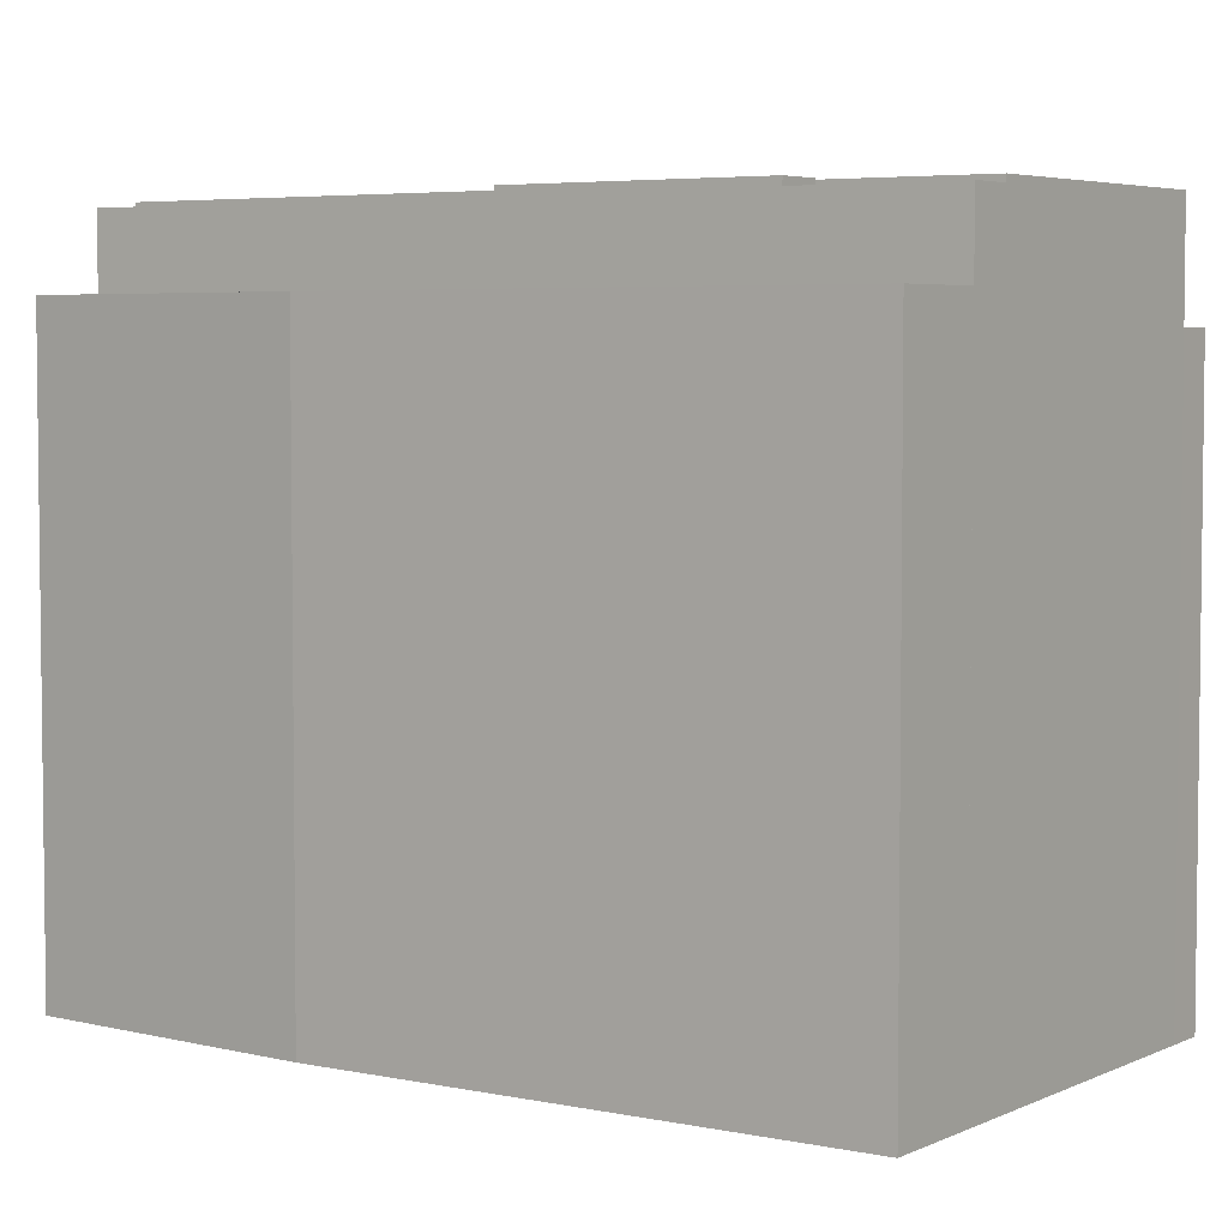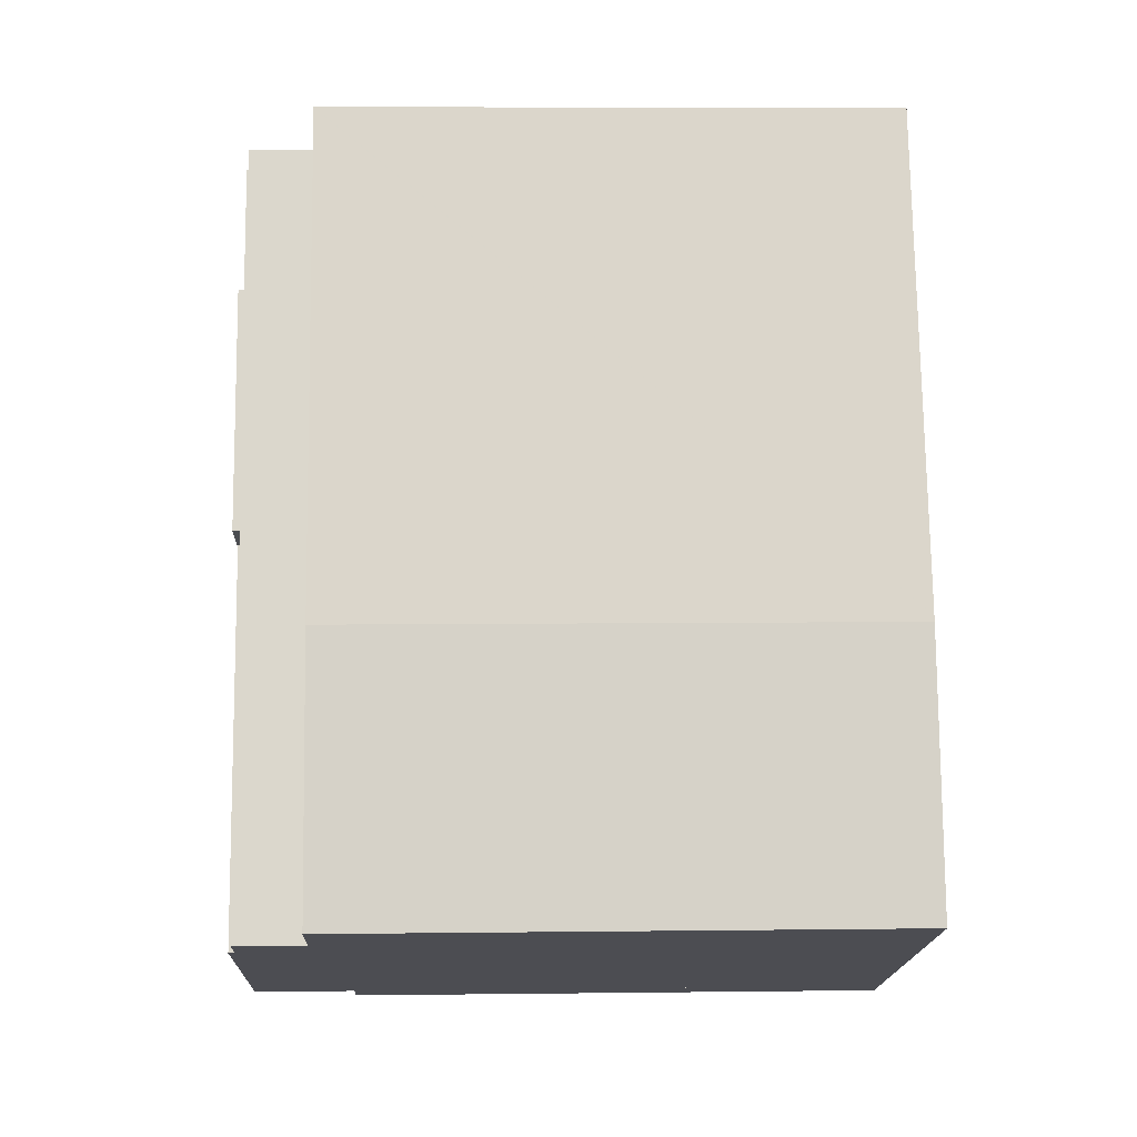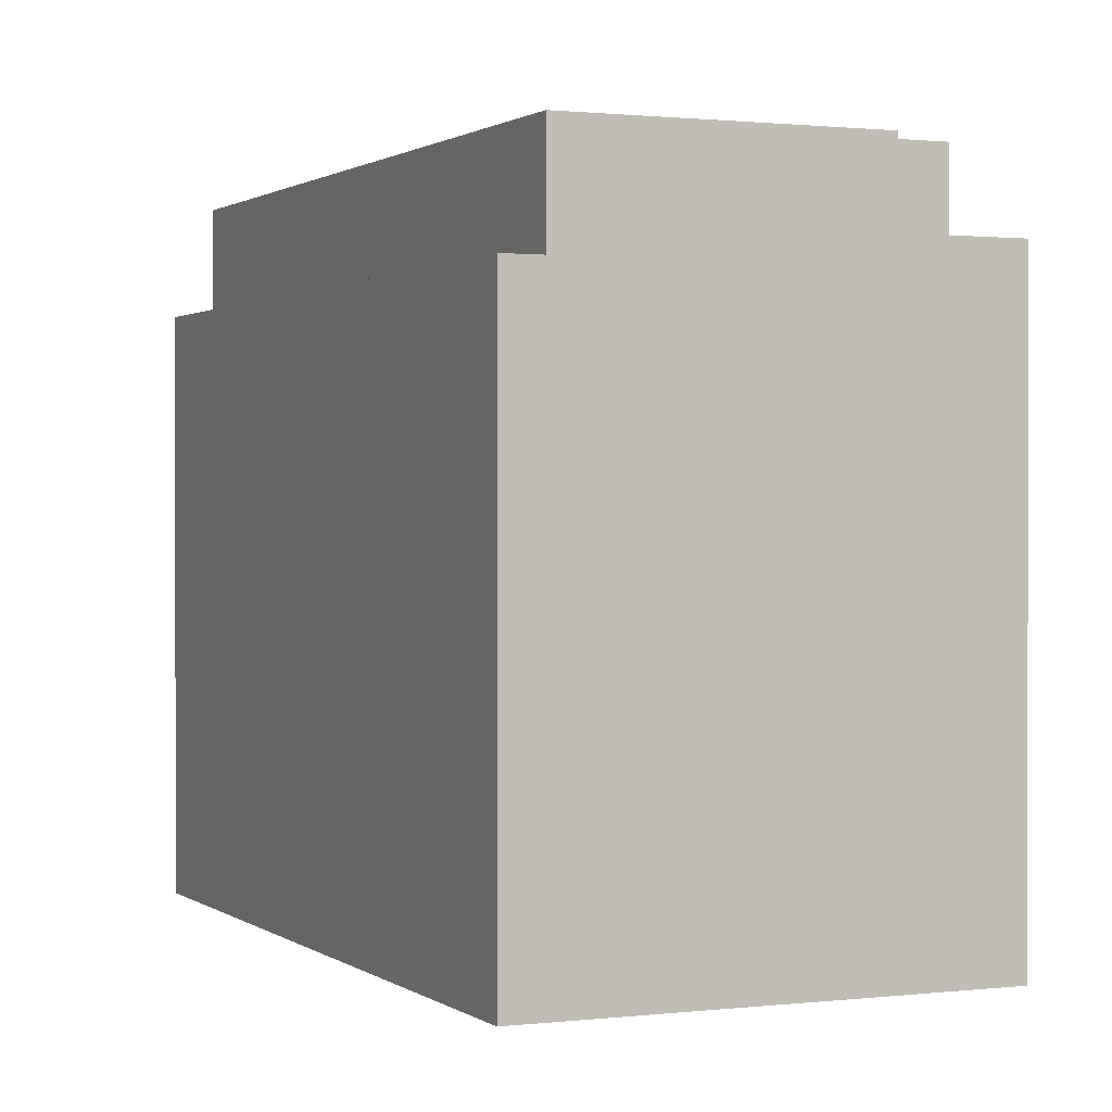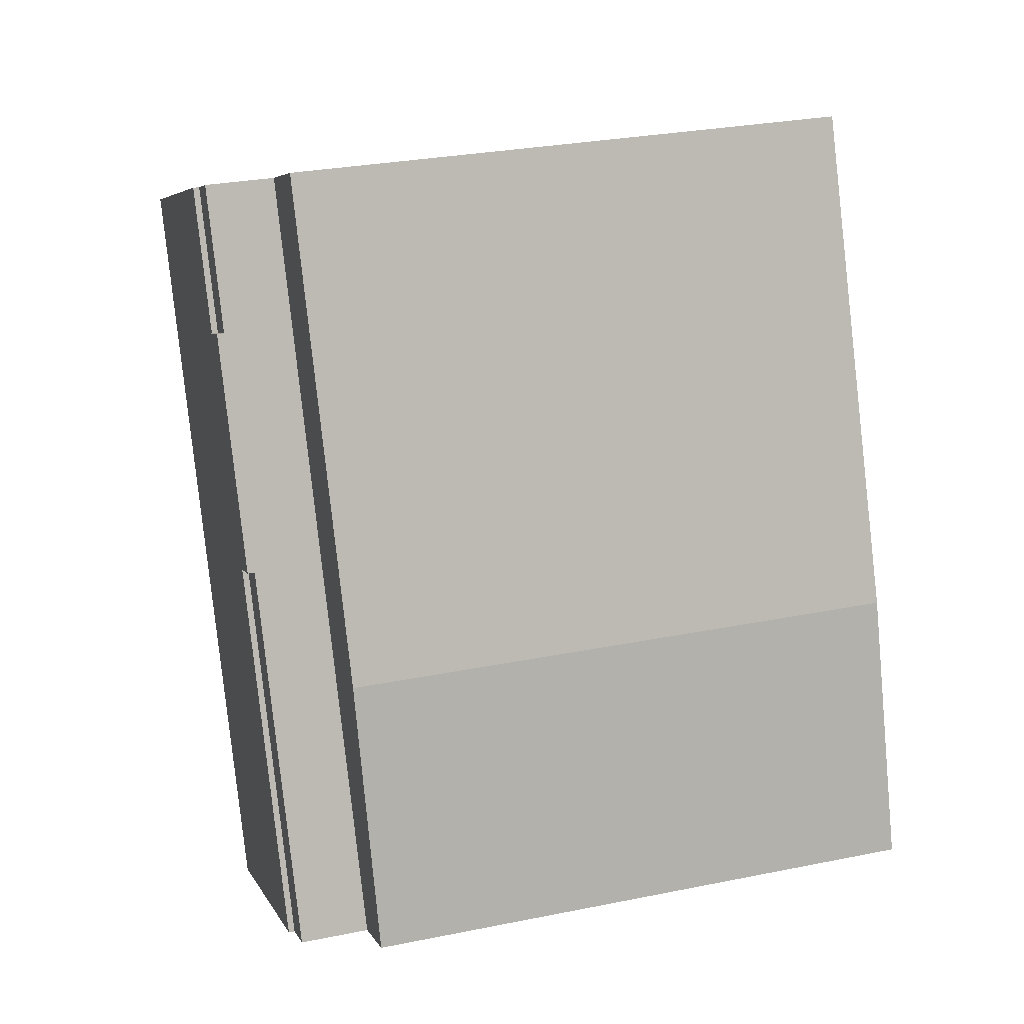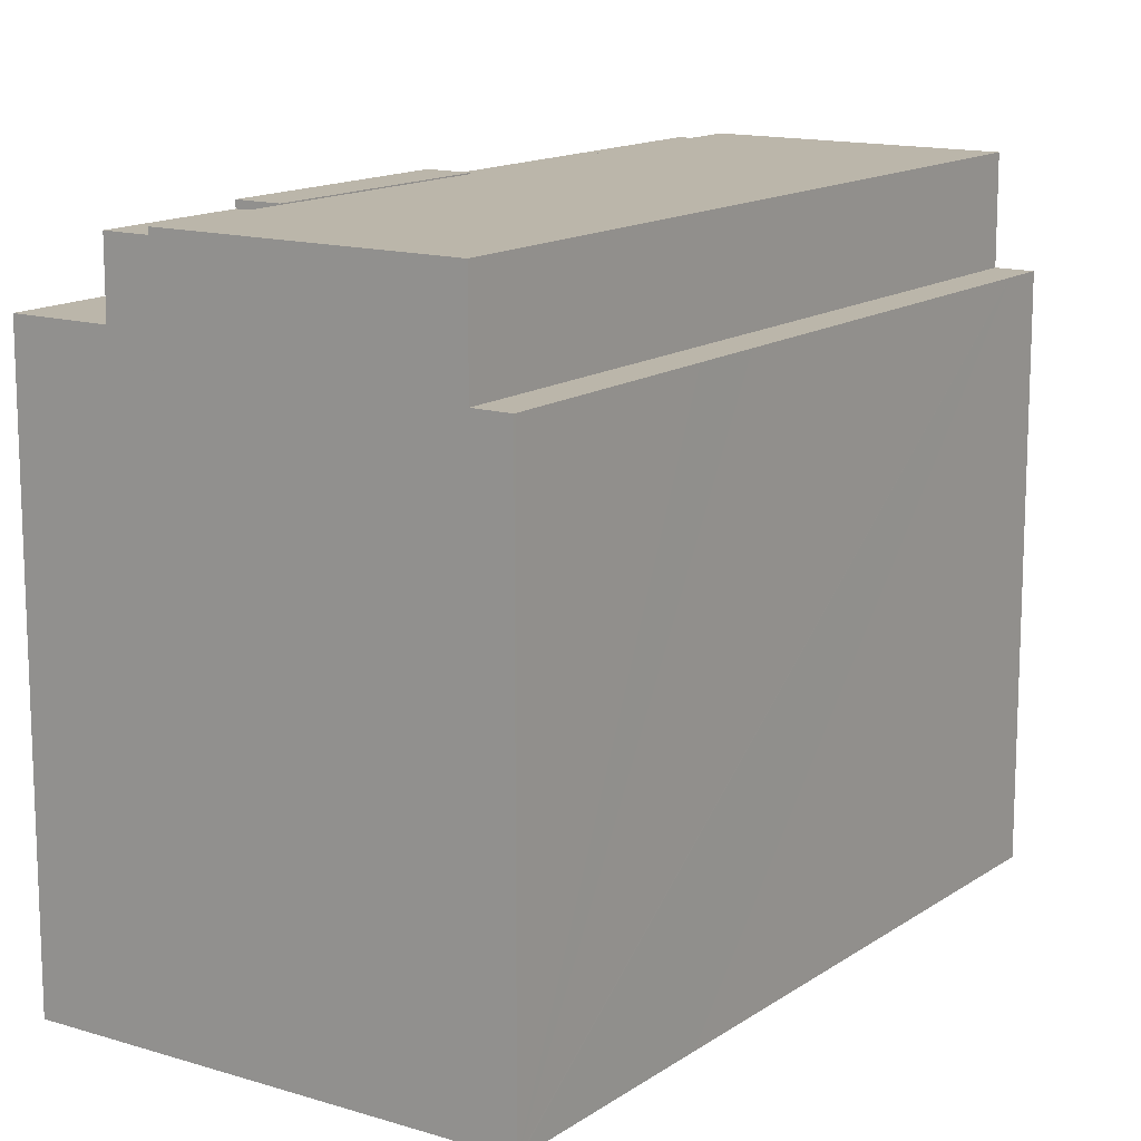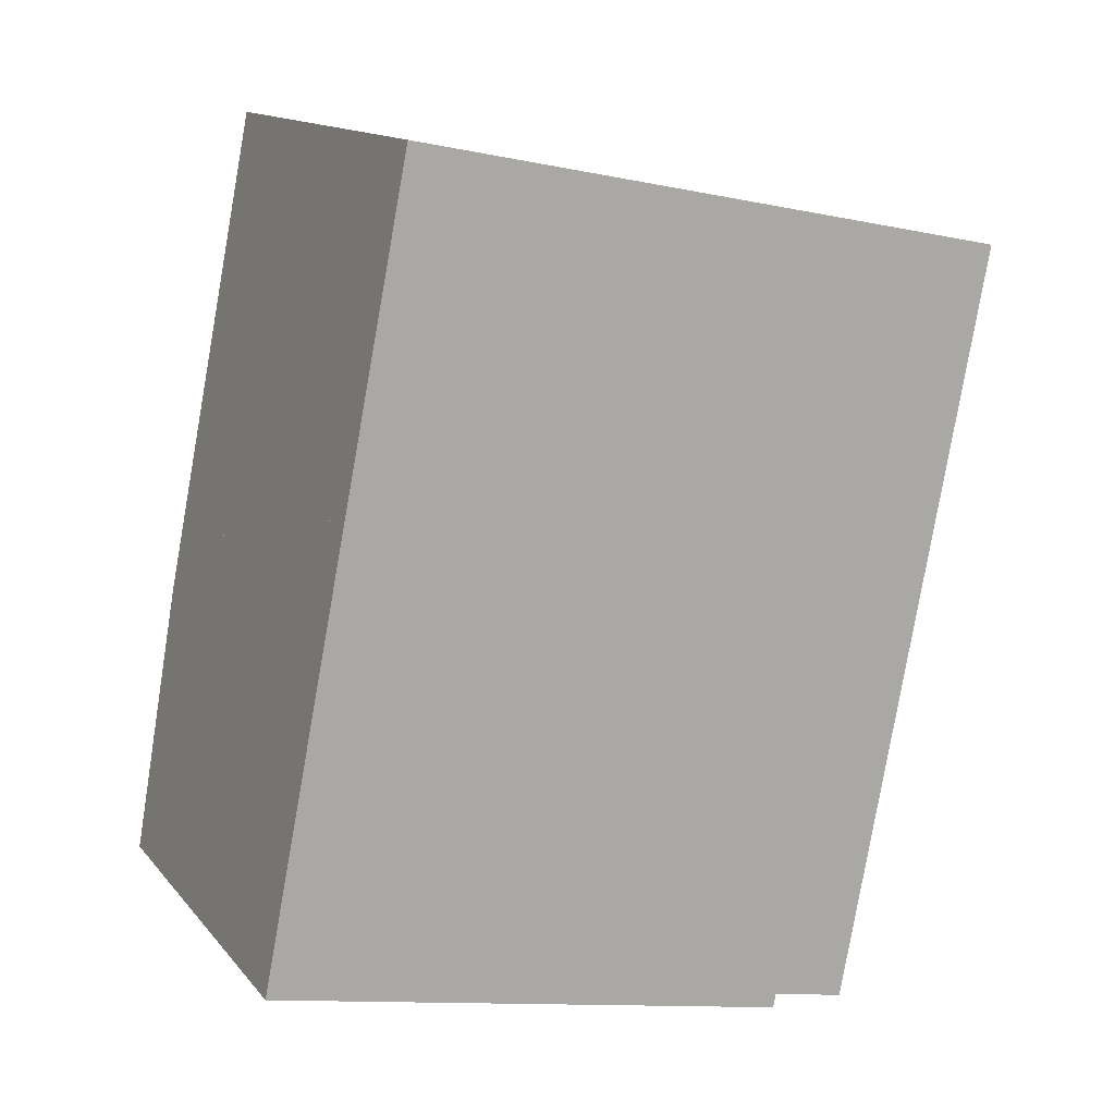
<metadata>
{"format":"obj","ext":"obj","renderer":"f3d","projection":"perspective","resolution":1024,"background":"white","views":[{"elev":4.6,"azim":-32.8,"up":"+Y"},{"elev":6.7,"azim":-92.0,"up":"+Z"},{"elev":1.0,"azim":179.2,"up":"+Y"},{"elev":29.1,"azim":-106.7,"up":"+Z"},{"elev":14.0,"azim":57.3,"up":"+Y"},{"elev":-11.8,"azim":63.4,"up":"+Z"}]}
</metadata>
<code>
v  19.54 14.93 15.22
v  19.51 14.93 15.16
v  18.59 14.93 15.62
v  10.13 14.93 -4.348
v  16.99 14.93 9.22
v  16.2 14.93 7.347
v  14.03 14.93 2.216
v  11.57 14.93 -3.592
v  11.1 14.93 -4.703
v  11.08 14.93 -4.755
v  10.13 2.662e-16 -4.348
v  18.59 -9.566e-16 15.62
v  19.54 -9.321e-16 15.22
v  19.51 -9.28e-16 15.16
v  16.99 -5.646e-16 9.22
v  11.08 2.912e-16 -4.755
v  11.1 2.88e-16 -4.703
v  16.2 -4.499e-16 7.347
v  14.03 -1.357e-16 2.216
v  11.57 2.199e-16 -3.592
v  9.739 17.56 14.91
v  10.2 17.56 19.16
v  11.34 17.56 18.68
v  8.607 17.56 15.38
v  8.607 -9.419e-16 15.38
v  10.2 -1.173e-15 19.16
v  11.34 -1.144e-15 18.68
v  9.739 -9.127e-16 14.91
v  18.59 17.73 15.62
v  9.739 17.73 14.91
v  11.34 17.73 18.68
v  10.13 17.73 -4.348
v  7.108 17.73 8.689
v  2.903 17.73 -1.246
v  2.903 7.63e-17 -1.246
v  7.108 -5.32e-16 8.689
v  7.108 17.76 8.689
v  8.607 17.76 15.38
v  9.739 17.76 14.91
v  5.976 17.76 9.166
v  5.976 -5.613e-16 9.166
v  1.774 17.56 -0.761
v  7.108 17.56 8.689
v  2.903 17.56 -1.246
v  5.976 17.56 9.166
v  1.774 4.66e-17 -0.761
v  0 15.64 9.579e-16
v  5.976 15.64 9.166
v  1.774 15.64 -0.761
v  2.387 15.64 7.2
v  2.452 15.64 7.355
v  3.622 15.64 10.16
v  8.607 15.64 15.38
v  6.222 15.64 16.39
v  10.2 15.64 19.16
v  7.795 15.64 20.16
v  7.8 15.64 20.17
v  2.452 -4.504e-16 7.355
v  6.222 -1.003e-15 16.39
v  7.8 -1.235e-15 20.17
v  3.622 -6.22e-16 10.16
v  7.795 -1.234e-15 20.16
v  0 0 0
v  2.387 -4.409e-16 7.2
g defaultobject
f 1 2 3
f 4 3 2
f 5 4 2
f 6 4 5
f 7 4 6
f 8 4 7
f 9 4 8
f 10 4 9
f 11 3 4
f 3 11 12
f 12 1 3
f 1 12 13
f 13 2 1
f 2 13 5
f 5 13 6
f 6 13 7
f 7 13 8
f 8 13 14
f 8 14 15
f 8 15 9
f 9 15 10
f 10 15 16
f 16 15 17
f 17 15 18
f 17 18 19
f 17 19 20
f 16 4 10
f 4 16 11
f 11 13 12
f 13 11 14
f 14 11 15
f 15 11 18
f 18 11 19
f 19 11 20
f 20 11 17
f 17 11 16
f 21 22 23
f 22 21 24
f 25 22 24
f 22 25 26
f 26 23 22
f 23 26 27
f 27 21 23
f 21 27 28
f 28 24 21
f 24 28 25
f 28 26 25
f 26 28 27
f 29 30 31
f 30 29 32
f 30 32 33
f 33 32 34
f 35 33 34
f 33 35 30
f 30 35 31
f 31 35 36
f 31 36 27
f 27 36 28
f 27 29 31
f 29 27 12
f 12 32 29
f 32 12 11
f 11 34 32
f 34 11 35
f 28 12 27
f 12 28 36
f 12 36 11
f 11 36 35
f 37 38 39
f 38 37 40
f 41 38 40
f 38 41 25
f 25 39 38
f 39 25 28
f 28 37 39
f 37 28 36
f 36 40 37
f 40 36 41
f 36 25 41
f 25 36 28
f 42 43 44
f 43 42 45
f 41 43 45
f 43 41 36
f 36 44 43
f 44 36 35
f 35 42 44
f 42 35 46
f 46 45 42
f 45 46 41
f 41 35 36
f 35 41 46
f 47 48 49
f 48 47 50
f 48 50 51
f 48 51 52
f 48 52 53
f 53 52 54
f 53 54 55
f 55 54 56
f 55 56 57
f 58 51 50
f 51 58 52
f 52 58 54
f 54 58 56
f 56 58 57
f 57 58 59
f 57 59 60
f 59 58 61
f 60 59 62
f 60 55 57
f 55 60 26
f 26 53 55
f 53 26 48
f 48 26 49
f 49 26 41
f 49 41 46
f 41 26 25
f 46 47 49
f 47 46 63
f 63 50 47
f 50 63 64
f 58 50 64
f 41 63 46
f 63 41 64
f 64 41 58
f 58 41 61
f 61 41 25
f 61 25 59
f 59 25 26
f 59 26 62
f 62 26 60

</code>
